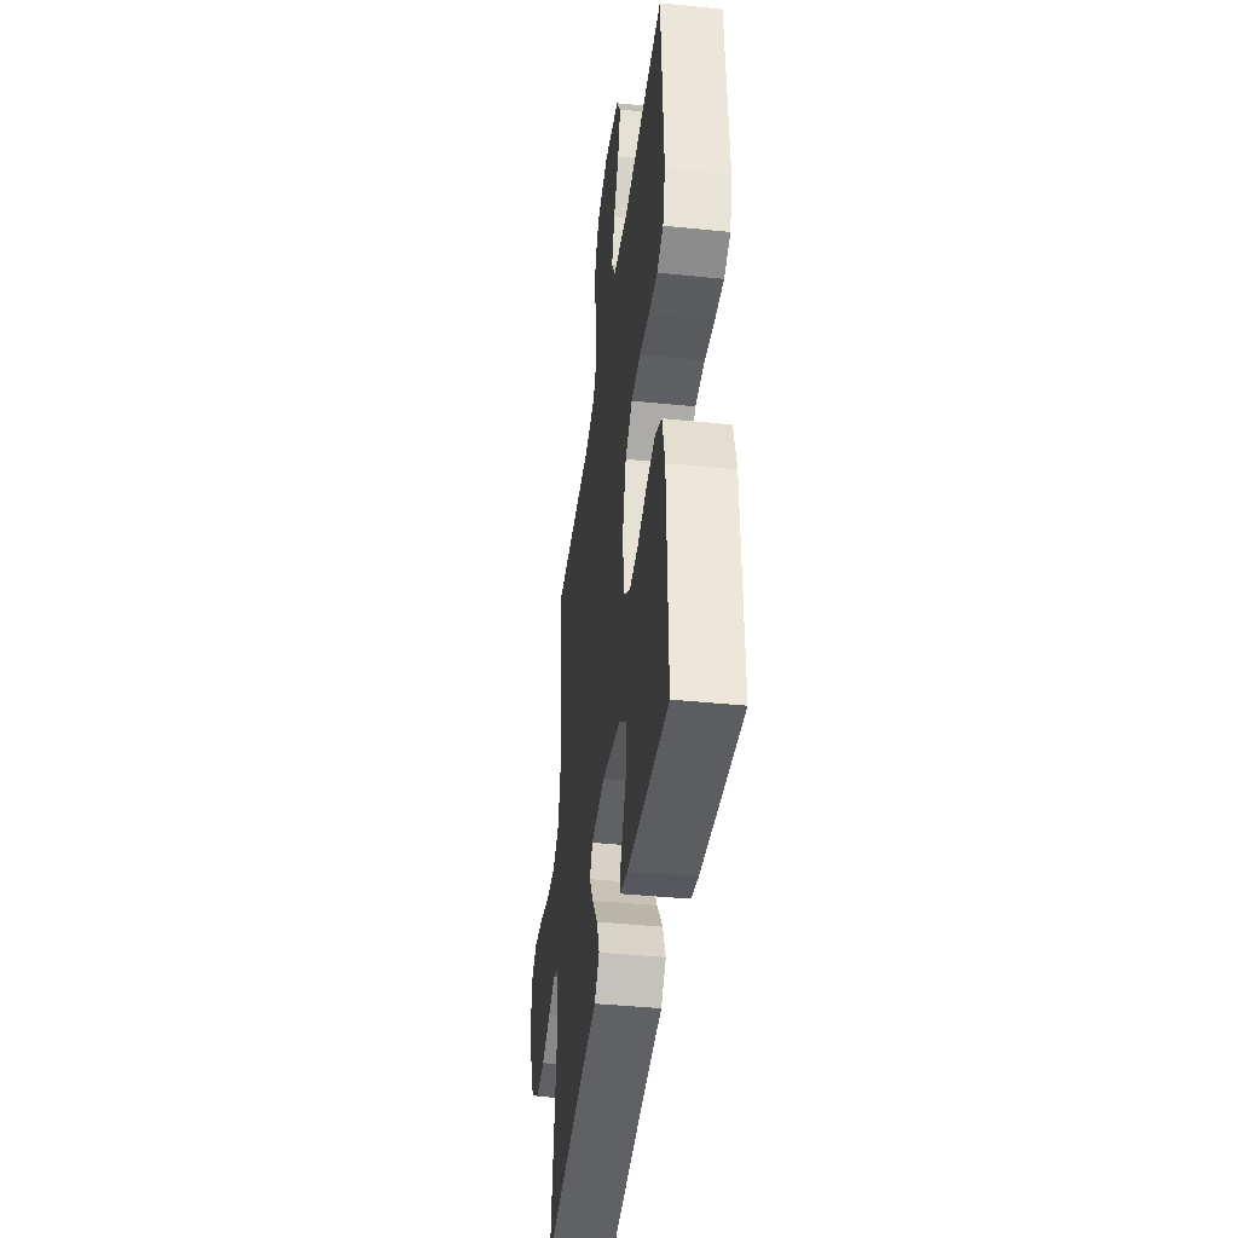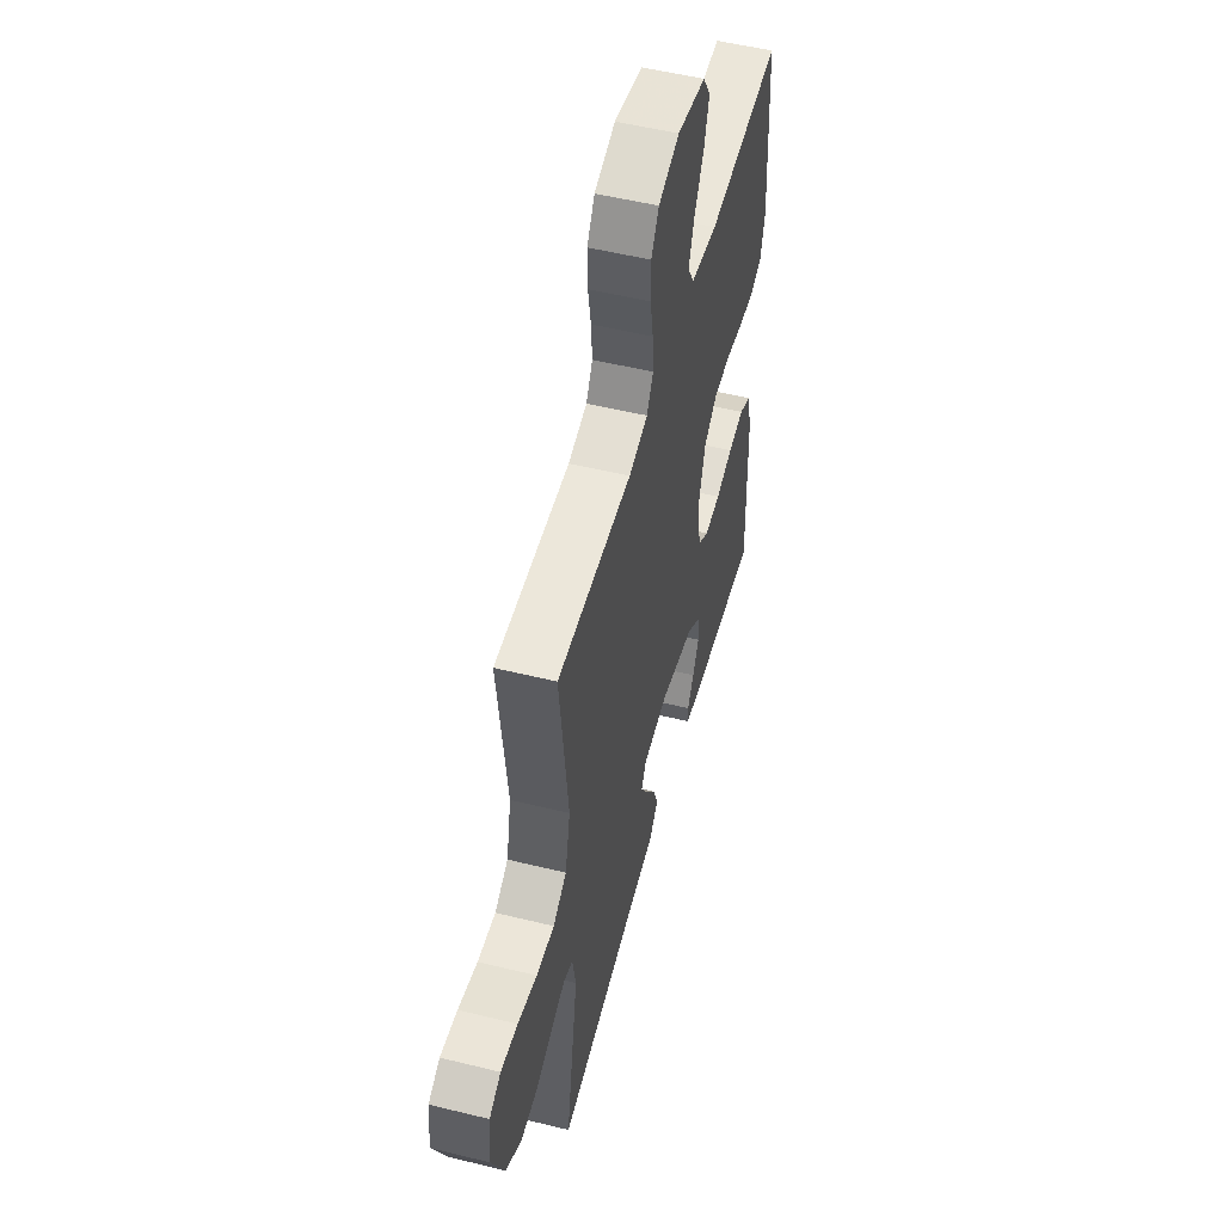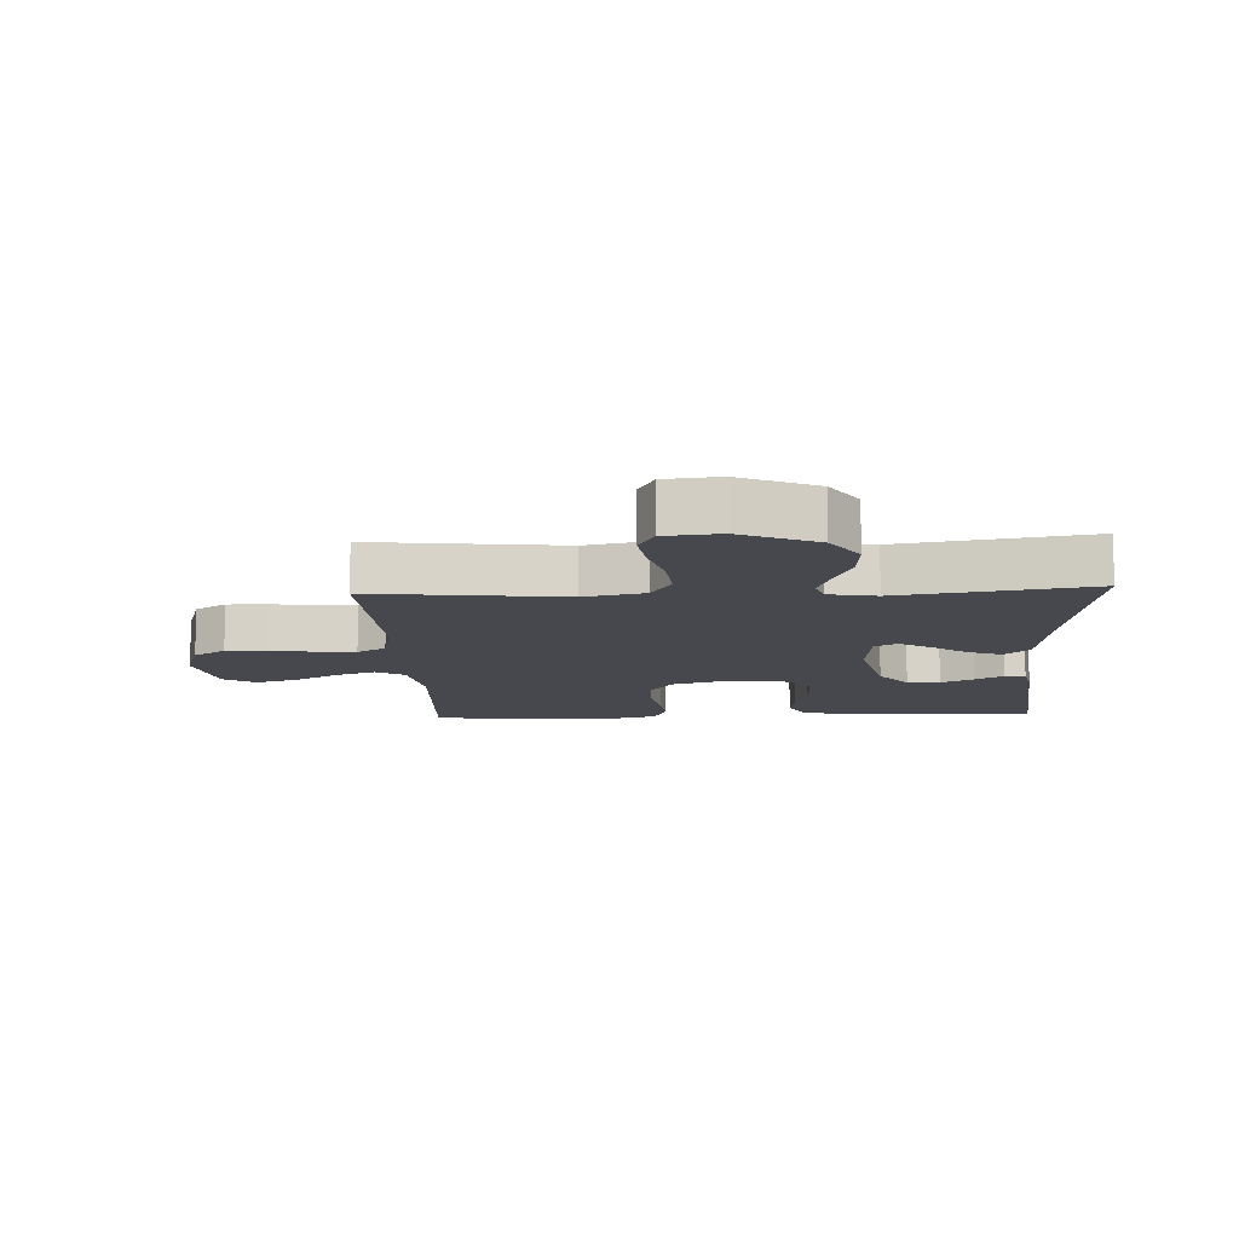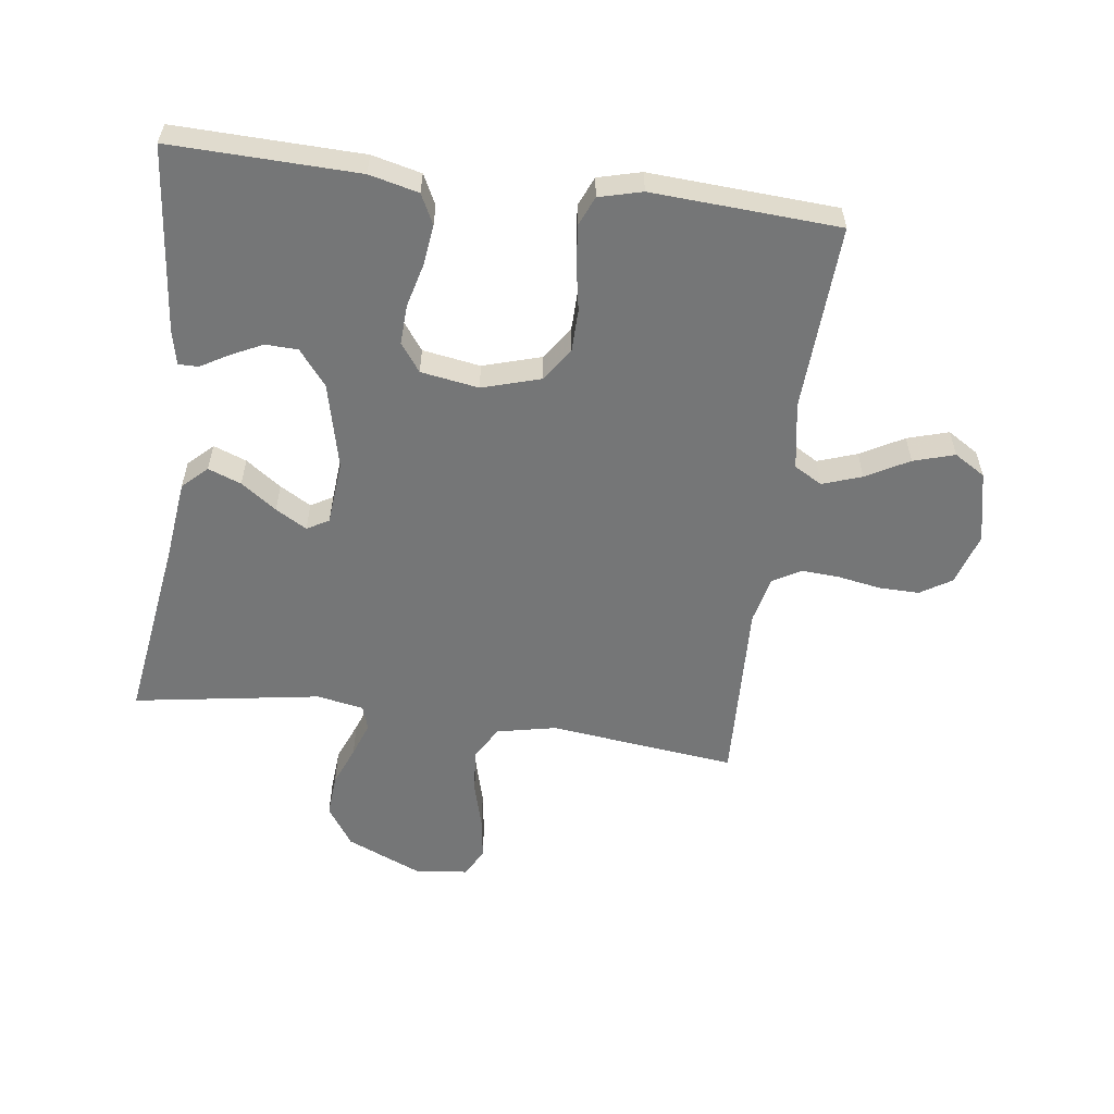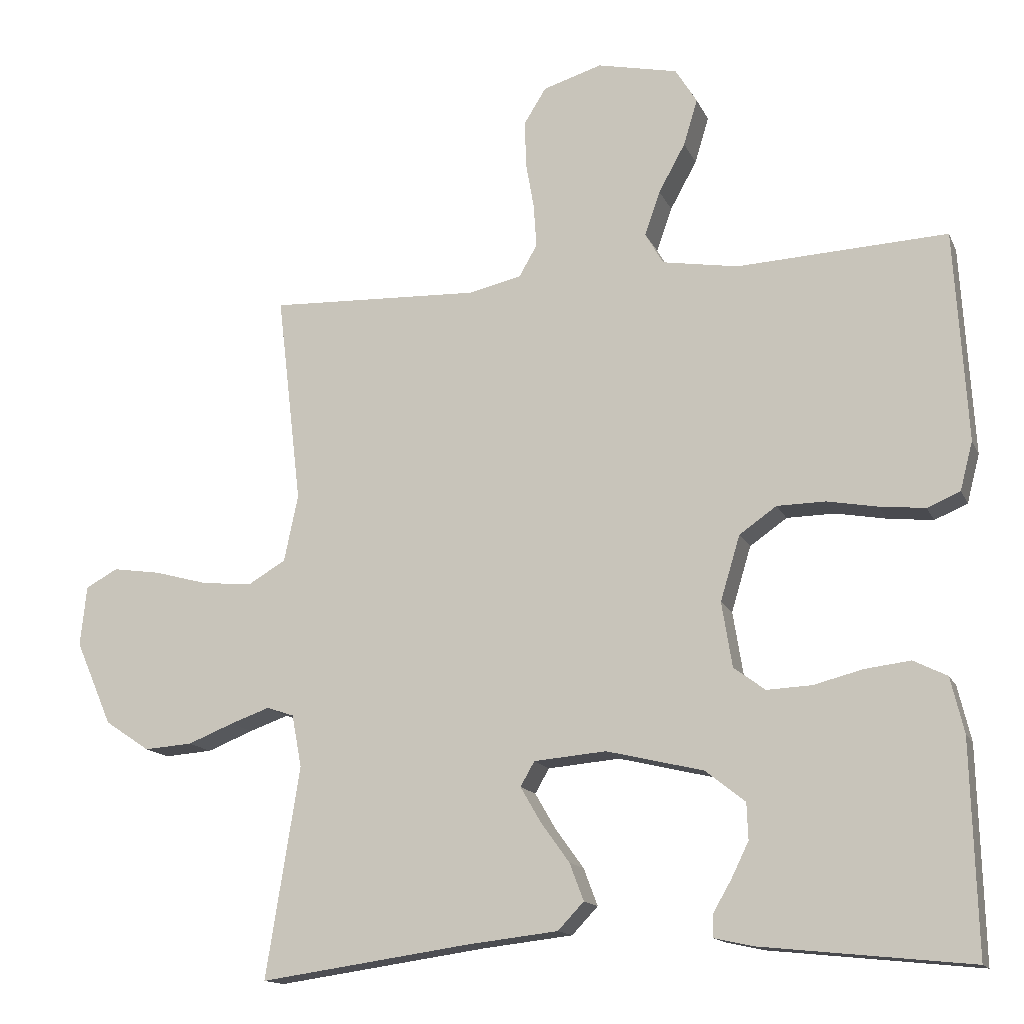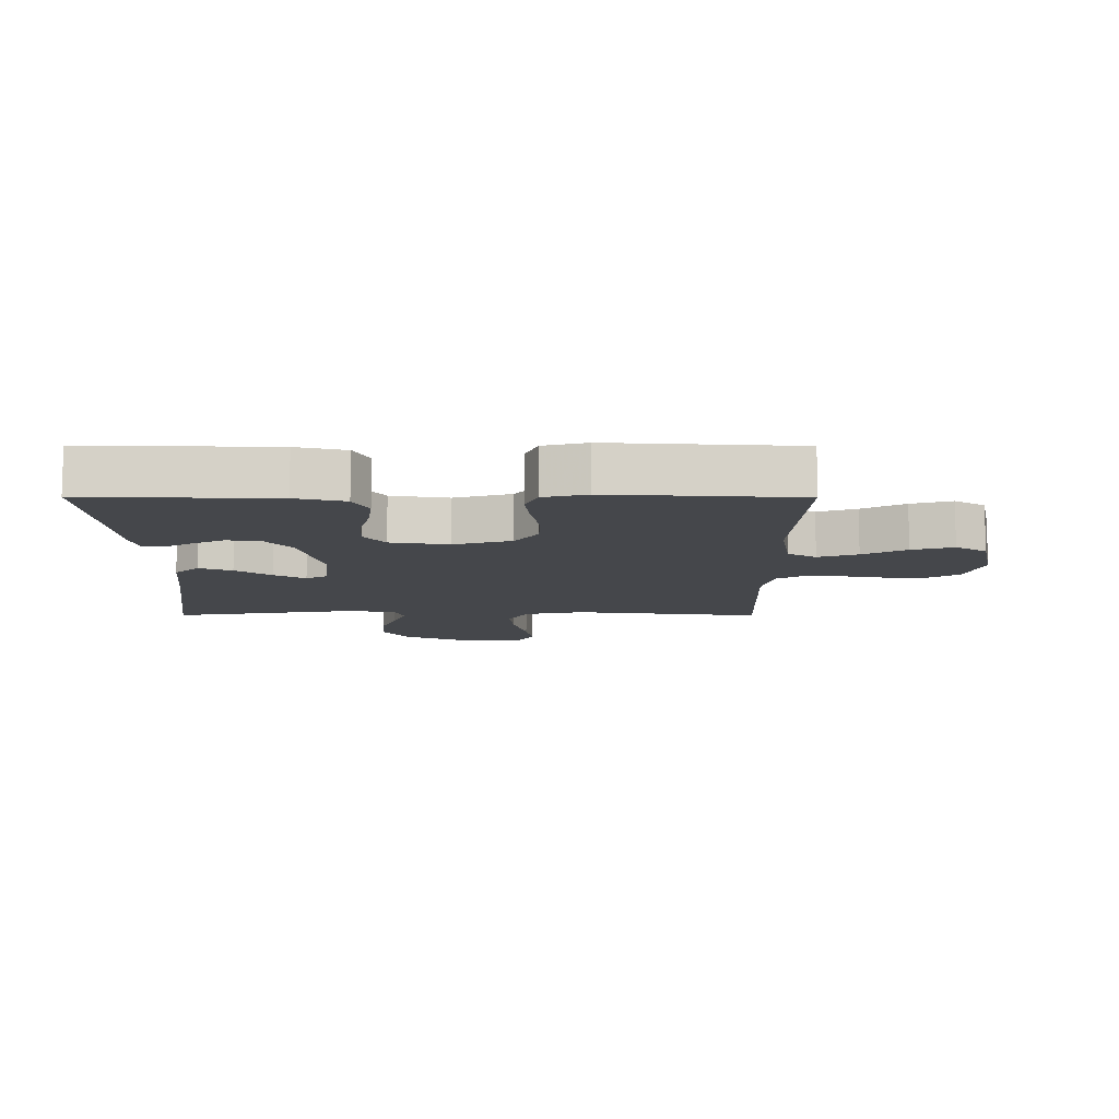
<metadata>
{"format":"obj","ext":"obj","renderer":"f3d","projection":"perspective","resolution":1024,"background":"white","views":[{"elev":-41.2,"azim":-97.1,"up":"+Z"},{"elev":52.7,"azim":104.8,"up":"+Z"},{"elev":-11.7,"azim":92.7,"up":"+Y"},{"elev":-56.7,"azim":-97.6,"up":"+Y"},{"elev":-14.4,"azim":-162.4,"up":"+Z"},{"elev":-10.4,"azim":-90.2,"up":"+Y"}]}
</metadata>
<code>
v 0.5 0.07 0.5
v 0.465 0.07 0.2
v 0.485 0.07 0.105
v 0.539 0.07 0.073
v 0.611 0.07 0.08
v 0.688 0.07 0.101
v 0.756 0.07 0.111
v 0.802 0.07 0.086
v 0.811 0.07 0
v 0.759 0.07 -0.12
v 0.695 0.07 -0.163
v 0.626 0.07 -0.158
v 0.561 0.07 -0.132
v 0.505 0.07 -0.112
v 0.466 0.07 -0.125
v 0.452 0.07 -0.2
v 0.5 0.07 -0.5
v 0.2 0.07 -0.457
v 0.07 0.07 -0.442
v 0.033 0.07 -0.403
v 0.053 0.07 -0.35
v 0.094 0.07 -0.293
v 0.123 0.07 -0.243
v 0.103 0.07 -0.208
v 0 0.07 -0.199
v -0.138 0.07 -0.232
v -0.195 0.07 -0.277
v -0.197 0.07 -0.329
v -0.172 0.07 -0.38
v -0.146 0.07 -0.425
v -0.146 0.07 -0.457
v -0.2 0.07 -0.469
v -0.5 0.07 -0.5
v -0.492 0.07 -0.2
v -0.473 0.07 -0.121
v -0.425 0.07 -0.097
v -0.36 0.07 -0.105
v -0.29 0.07 -0.123
v -0.226 0.07 -0.126
v -0.181 0.07 -0.093
v -0.166 0.07 0
v -0.194 0.07 0.093
v -0.247 0.07 0.13
v -0.316 0.07 0.131
v -0.388 0.07 0.118
v -0.453 0.07 0.111
v -0.5 0.07 0.131
v -0.518 0.07 0.2
v -0.5 0.07 0.5
v -0.2 0.07 0.485
v -0.092 0.07 0.503
v -0.066 0.07 0.548
v -0.088 0.07 0.611
v -0.126 0.07 0.68
v -0.146 0.07 0.746
v -0.115 0.07 0.796
v 0 0.07 0.821
v 0.084 0.07 0.795
v 0.115 0.07 0.745
v 0.114 0.07 0.68
v 0.102 0.07 0.612
v 0.098 0.07 0.55
v 0.124 0.07 0.505
v 0.2 0.07 0.488
v 0.5 0 0.5
v 0.465 0 0.2
v 0.485 0 0.105
v 0.539 0 0.073
v 0.611 0 0.08
v 0.688 0 0.101
v 0.756 0 0.111
v 0.802 0 0.086
v 0.811 0 0
v 0.759 0 -0.12
v 0.695 0 -0.163
v 0.626 0 -0.158
v 0.561 0 -0.132
v 0.505 0 -0.112
v 0.466 0 -0.125
v 0.452 0 -0.2
v 0.5 0 -0.5
v 0.2 0 -0.457
v 0.07 0 -0.442
v 0.033 0 -0.403
v 0.053 0 -0.35
v 0.094 0 -0.293
v 0.123 0 -0.243
v 0.103 0 -0.208
v 0 0 -0.199
v -0.138 0 -0.232
v -0.195 0 -0.277
v -0.197 0 -0.329
v -0.172 0 -0.38
v -0.146 0 -0.425
v -0.146 0 -0.457
v -0.2 0 -0.469
v -0.5 0 -0.5
v -0.492 0 -0.2
v -0.473 0 -0.121
v -0.425 0 -0.097
v -0.36 0 -0.105
v -0.29 0 -0.123
v -0.226 0 -0.126
v -0.181 0 -0.093
v -0.166 0 0
v -0.194 0 0.093
v -0.247 0 0.13
v -0.316 0 0.131
v -0.388 0 0.118
v -0.453 0 0.111
v -0.5 0 0.131
v -0.518 0 0.2
v -0.5 0 0.5
v -0.2 0 0.485
v -0.092 0 0.503
v -0.066 0 0.548
v -0.088 0 0.611
v -0.126 0 0.68
v -0.146 0 0.746
v -0.115 0 0.796
v 0 0 0.821
v 0.084 0 0.795
v 0.115 0 0.745
v 0.114 0 0.68
v 0.102 0 0.612
v 0.098 0 0.55
v 0.124 0 0.505
v 0.2 0 0.488
f 59 60 61
f 58 59 61
f 57 58 61
f 56 57 61
f 55 56 61
f 54 55 61
f 53 54 61
f 52 53 61 62
f 51 52 62 63
f 48 49 50
f 47 48 50
f 46 47 50
f 45 46 50
f 44 45 50
f 51 63 64
f 50 51 64
f 44 50 64
f 43 44 64
f 36 37 38
f 35 36 38
f 34 35 38
f 33 34 38
f 32 33 38
f 31 32 38
f 29 30 31
f 28 29 31
f 28 31 38
f 27 28 38 39
f 20 21 22
f 19 20 22
f 18 19 22
f 18 22 23
f 17 18 23
f 16 17 23
f 15 16 23 24
f 11 12 13
f 10 11 13
f 9 10 13
f 8 9 13
f 7 8 13
f 6 7 13
f 5 6 13
f 4 5 13 14
f 15 24 25
f 14 15 25
f 4 14 25
f 3 4 25
f 64 1 2
f 43 64 2
f 42 43 2
f 2 3 25
f 42 2 25
f 41 42 25
f 40 41 25 26
f 26 27 39 40
f 125 124 123
f 125 123 122
f 125 122 121
f 125 121 120
f 125 120 119
f 125 119 118
f 125 118 117
f 126 125 117 116
f 127 126 116 115
f 114 113 112
f 114 112 111
f 114 111 110
f 114 110 109
f 114 109 108
f 128 127 115
f 128 115 114
f 128 114 108
f 128 108 107
f 102 101 100
f 102 100 99
f 102 99 98
f 102 98 97
f 102 97 96
f 102 96 95
f 95 94 93
f 95 93 92
f 102 95 92
f 103 102 92 91
f 86 85 84
f 86 84 83
f 86 83 82
f 87 86 82
f 87 82 81
f 87 81 80
f 88 87 80 79
f 77 76 75
f 77 75 74
f 77 74 73
f 77 73 72
f 77 72 71
f 77 71 70
f 77 70 69
f 78 77 69 68
f 89 88 79
f 89 79 78
f 89 78 68
f 89 68 67
f 66 65 128
f 66 128 107
f 66 107 106
f 89 67 66
f 89 66 106
f 89 106 105
f 90 89 105 104
f 104 103 91 90
f 1 65 66 2
f 2 66 67 3
f 3 67 68 4
f 4 68 69 5
f 5 69 70 6
f 6 70 71 7
f 7 71 72 8
f 8 72 73 9
f 9 73 74 10
f 10 74 75 11
f 11 75 76 12
f 12 76 77 13
f 13 77 78 14
f 14 78 79 15
f 15 79 80 16
f 16 80 81 17
f 17 81 82 18
f 18 82 83 19
f 19 83 84 20
f 20 84 85 21
f 21 85 86 22
f 22 86 87 23
f 23 87 88 24
f 24 88 89 25
f 25 89 90 26
f 26 90 91 27
f 27 91 92 28
f 28 92 93 29
f 29 93 94 30
f 30 94 95 31
f 31 95 96 32
f 32 96 97 33
f 33 97 98 34
f 34 98 99 35
f 35 99 100 36
f 36 100 101 37
f 37 101 102 38
f 38 102 103 39
f 39 103 104 40
f 40 104 105 41
f 41 105 106 42
f 42 106 107 43
f 43 107 108 44
f 44 108 109 45
f 45 109 110 46
f 46 110 111 47
f 47 111 112 48
f 48 112 113 49
f 49 113 114 50
f 50 114 115 51
f 51 115 116 52
f 52 116 117 53
f 53 117 118 54
f 54 118 119 55
f 55 119 120 56
f 56 120 121 57
f 57 121 122 58
f 58 122 123 59
f 59 123 124 60
f 60 124 125 61
f 61 125 126 62
f 62 126 127 63
f 63 127 128 64
f 64 128 65 1

</code>
